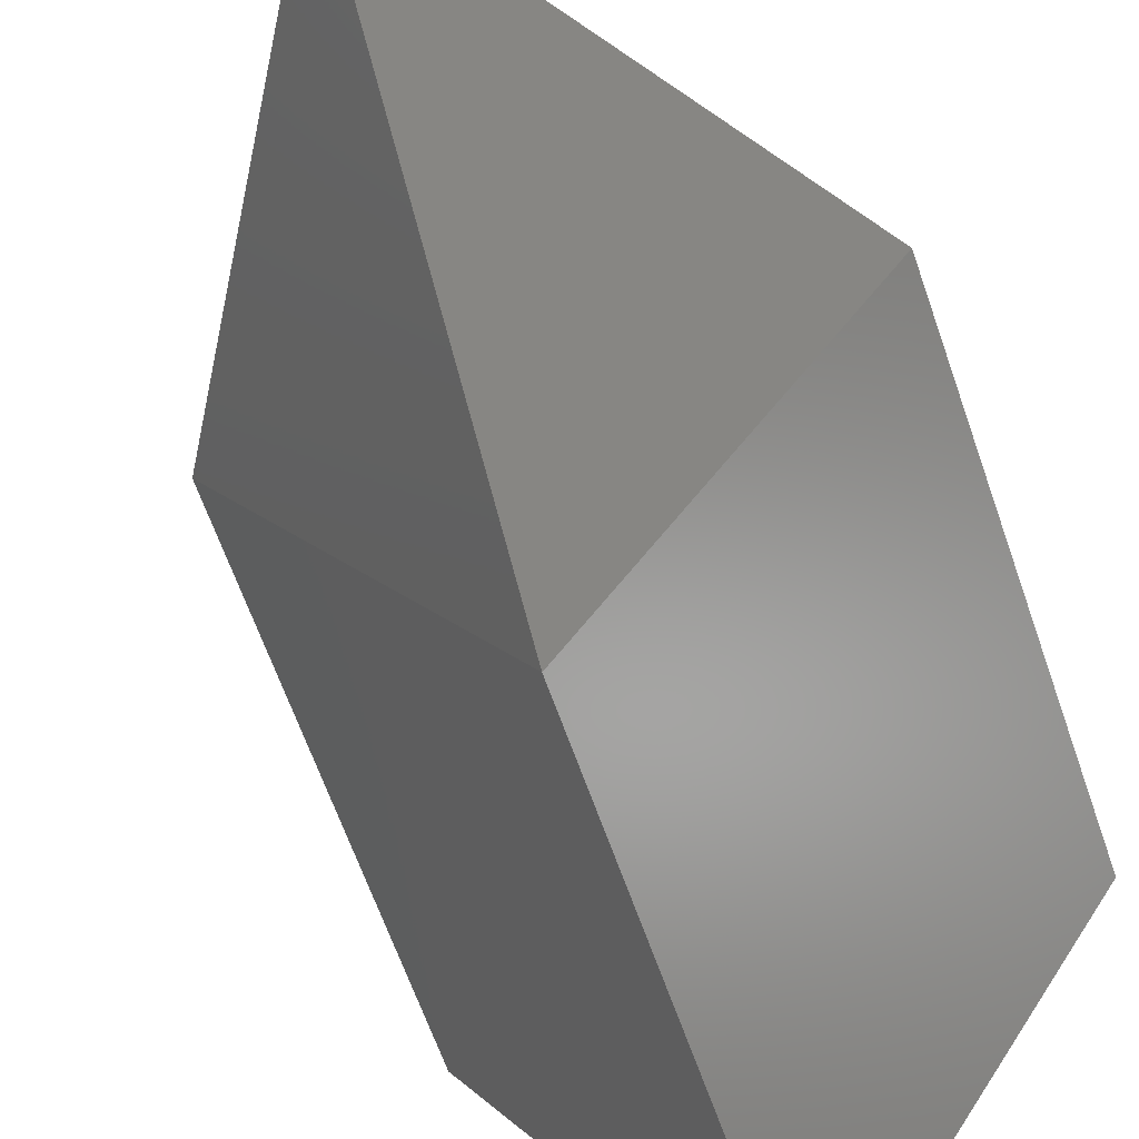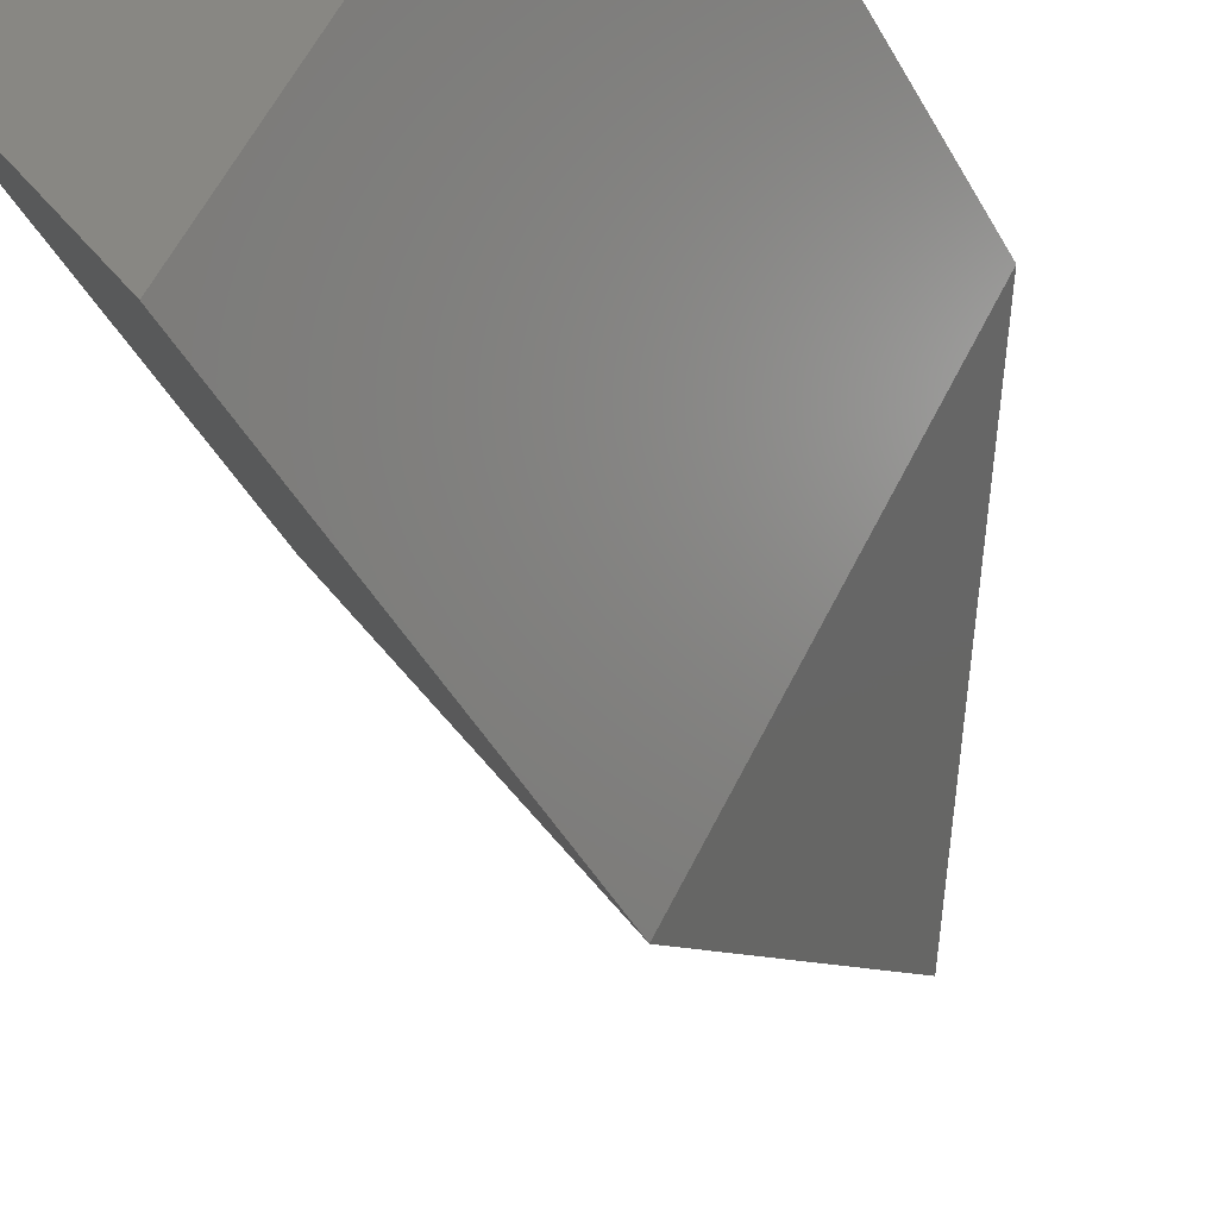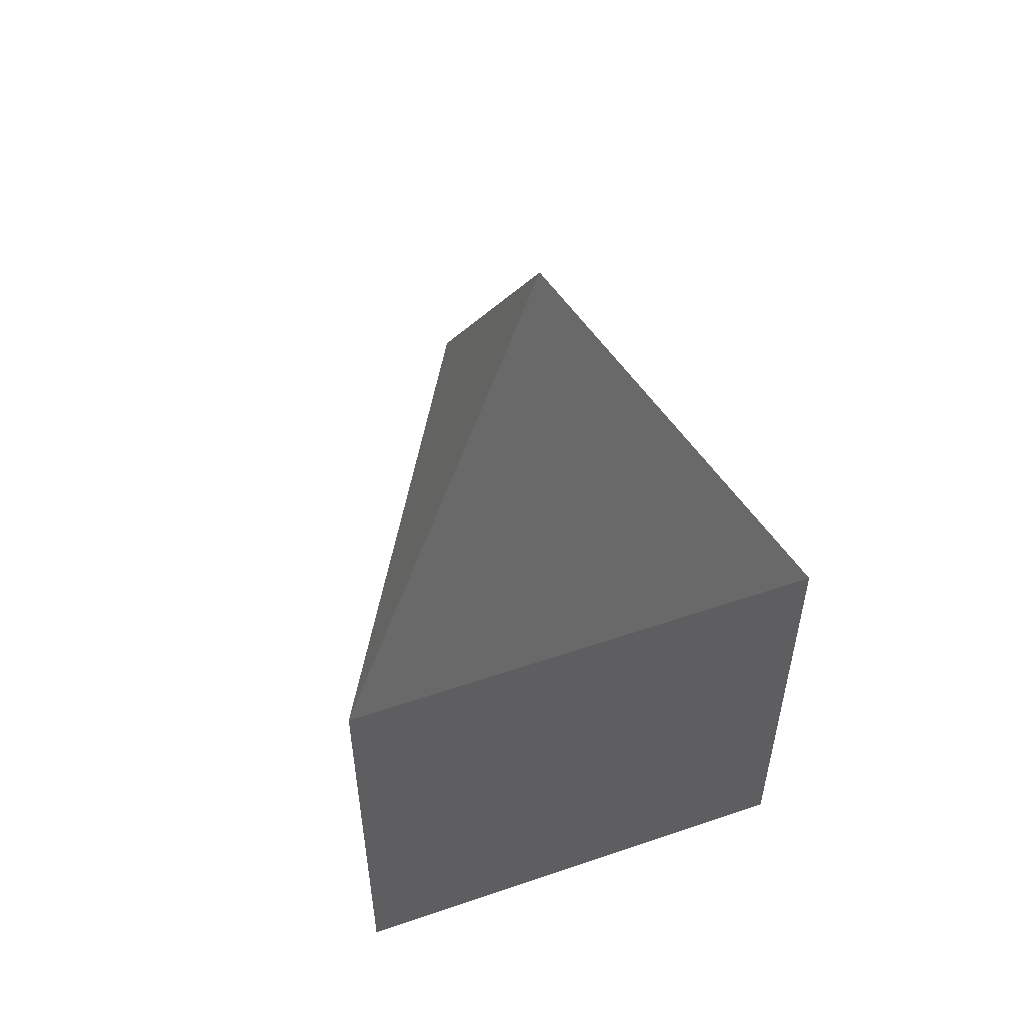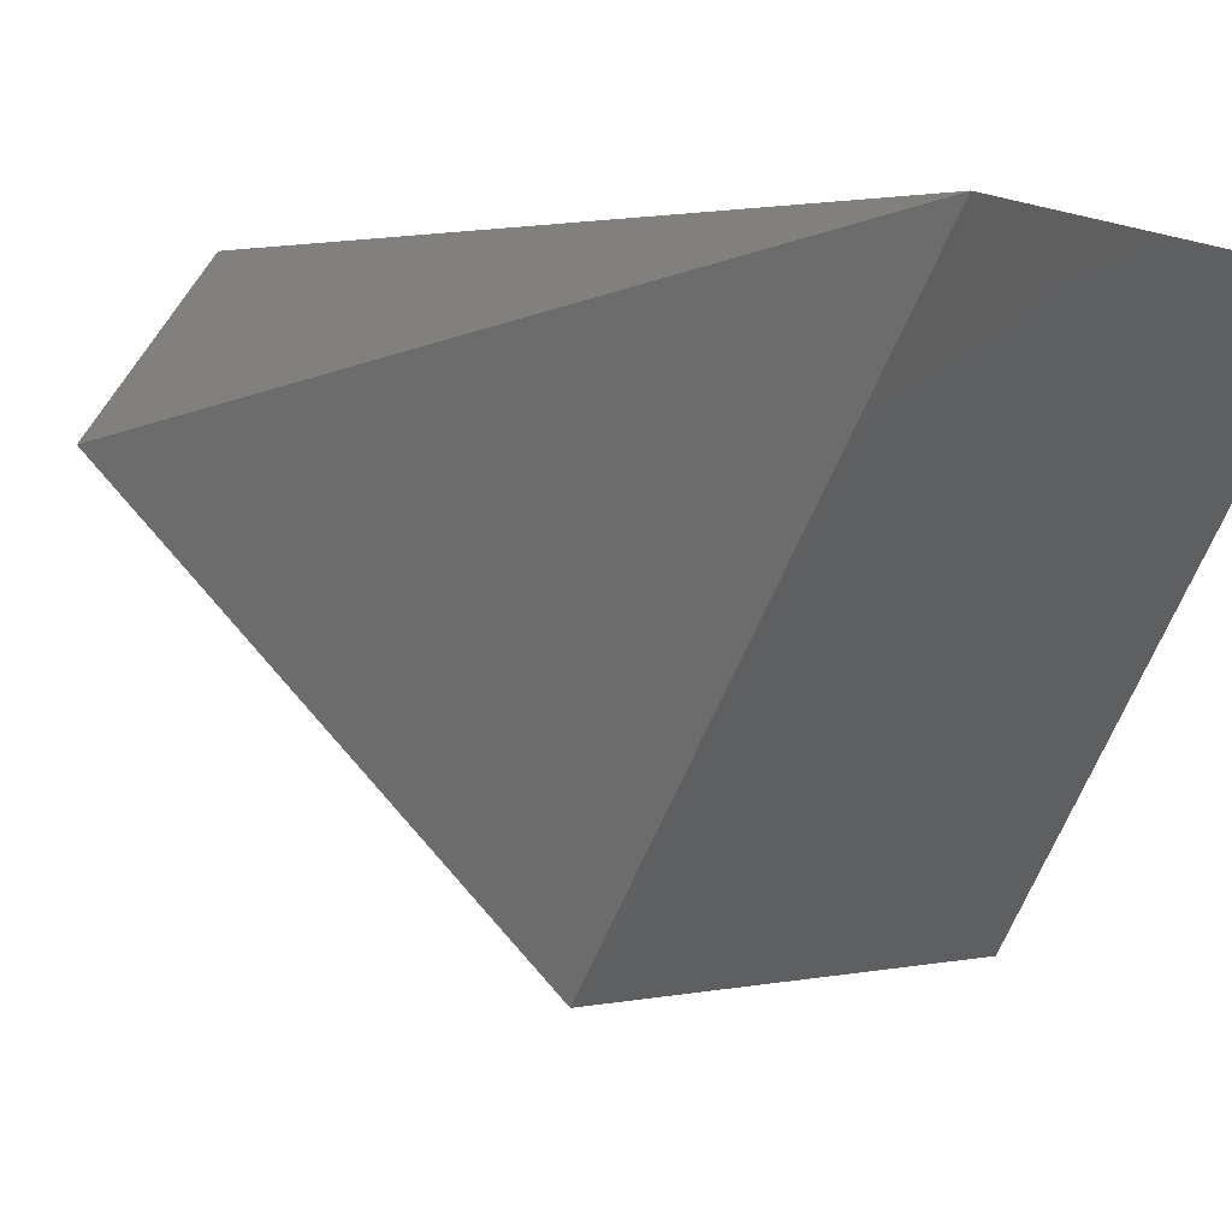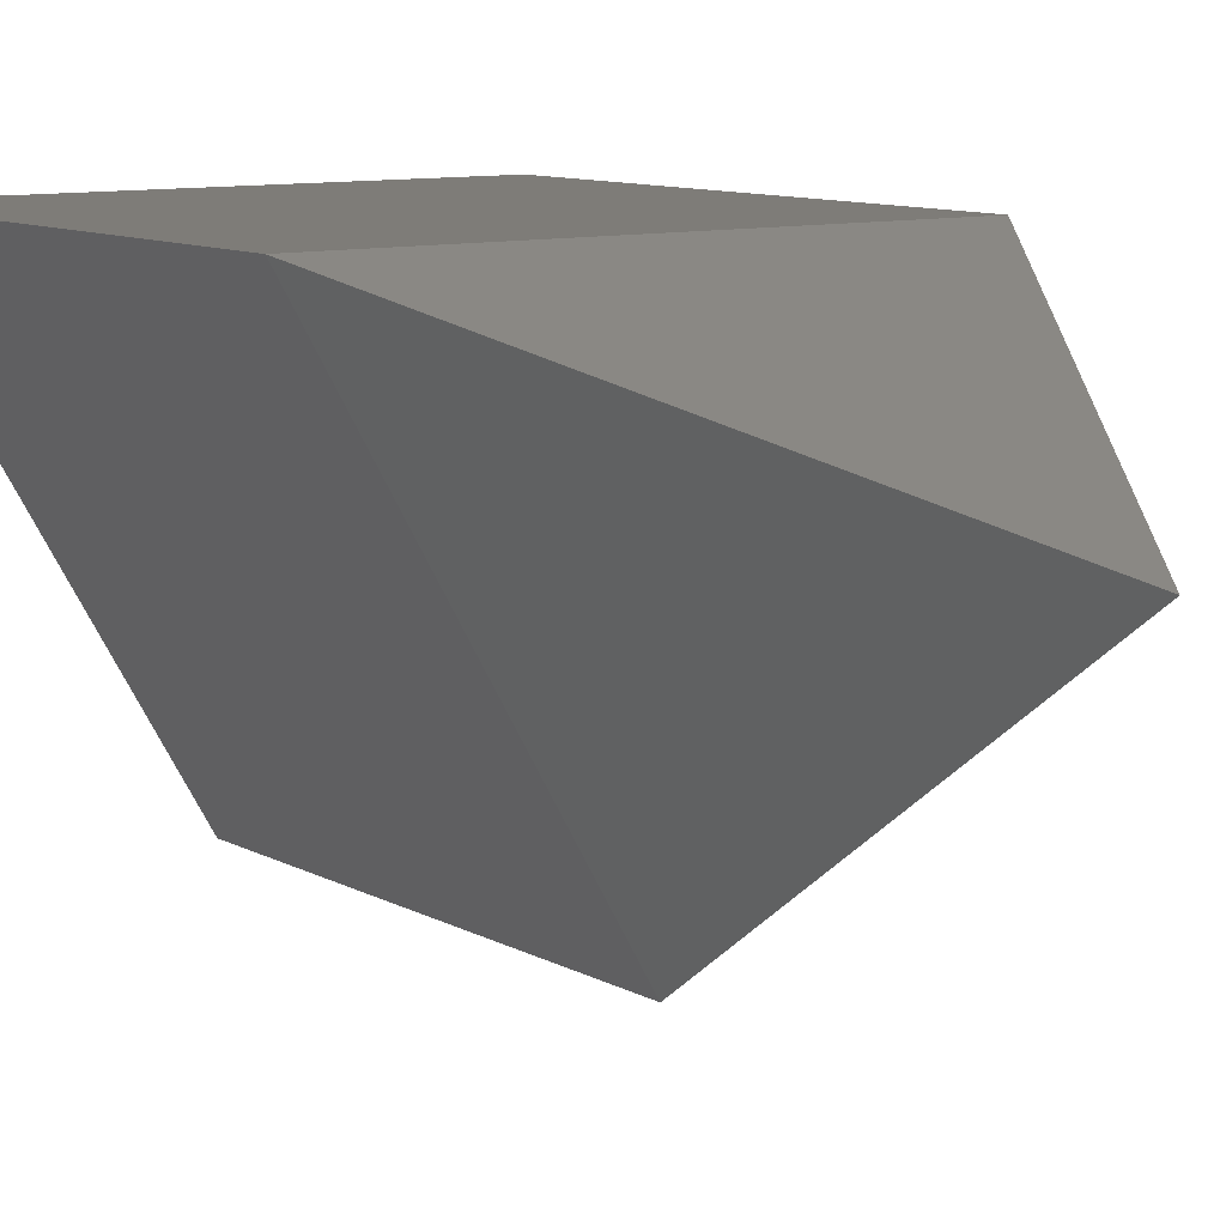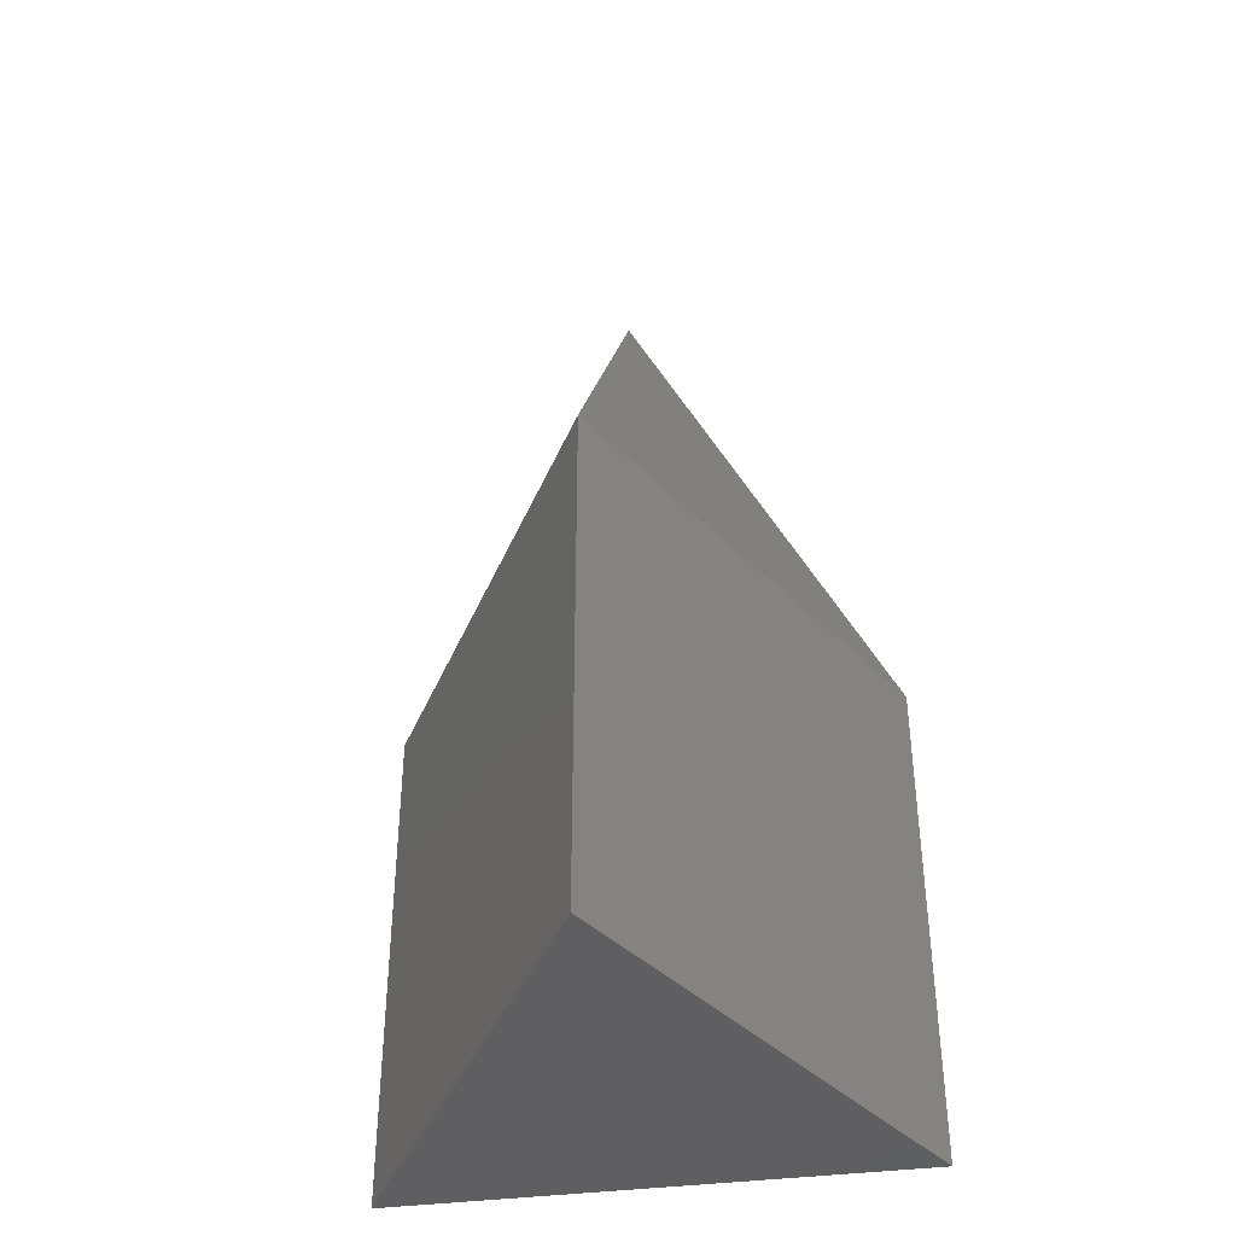
<metadata>
{"format":"stl","ext":"stl","renderer":"f3d","projection":"perspective","resolution":1024,"background":"white","views":[{"elev":-63.9,"azim":-160.9,"up":"+Z"},{"elev":-46.3,"azim":28.0,"up":"+Z"},{"elev":53.9,"azim":-19.9,"up":"+Y"},{"elev":-1.1,"azim":-146.6,"up":"+Z"},{"elev":9.8,"azim":144.4,"up":"+Z"},{"elev":-40.0,"azim":-171.0,"up":"+Y"}]}
</metadata>
<code>
# stl→obj: 7 verts, 10 faces
v -0 -60.98 -51.16
v 44.31 -60.98 25.58
v -44.31 -60.98 25.58
v 0 27.64 -51.16
v 44.31 27.64 25.58
v 0 100 0
v -44.31 27.64 25.58
f 1 2 3
f 2 4 5
f 4 2 1
f 6 5 4
f 1 7 4
f 7 1 3
f 6 4 7
f 7 2 5
f 2 7 3
f 6 7 5

</code>
